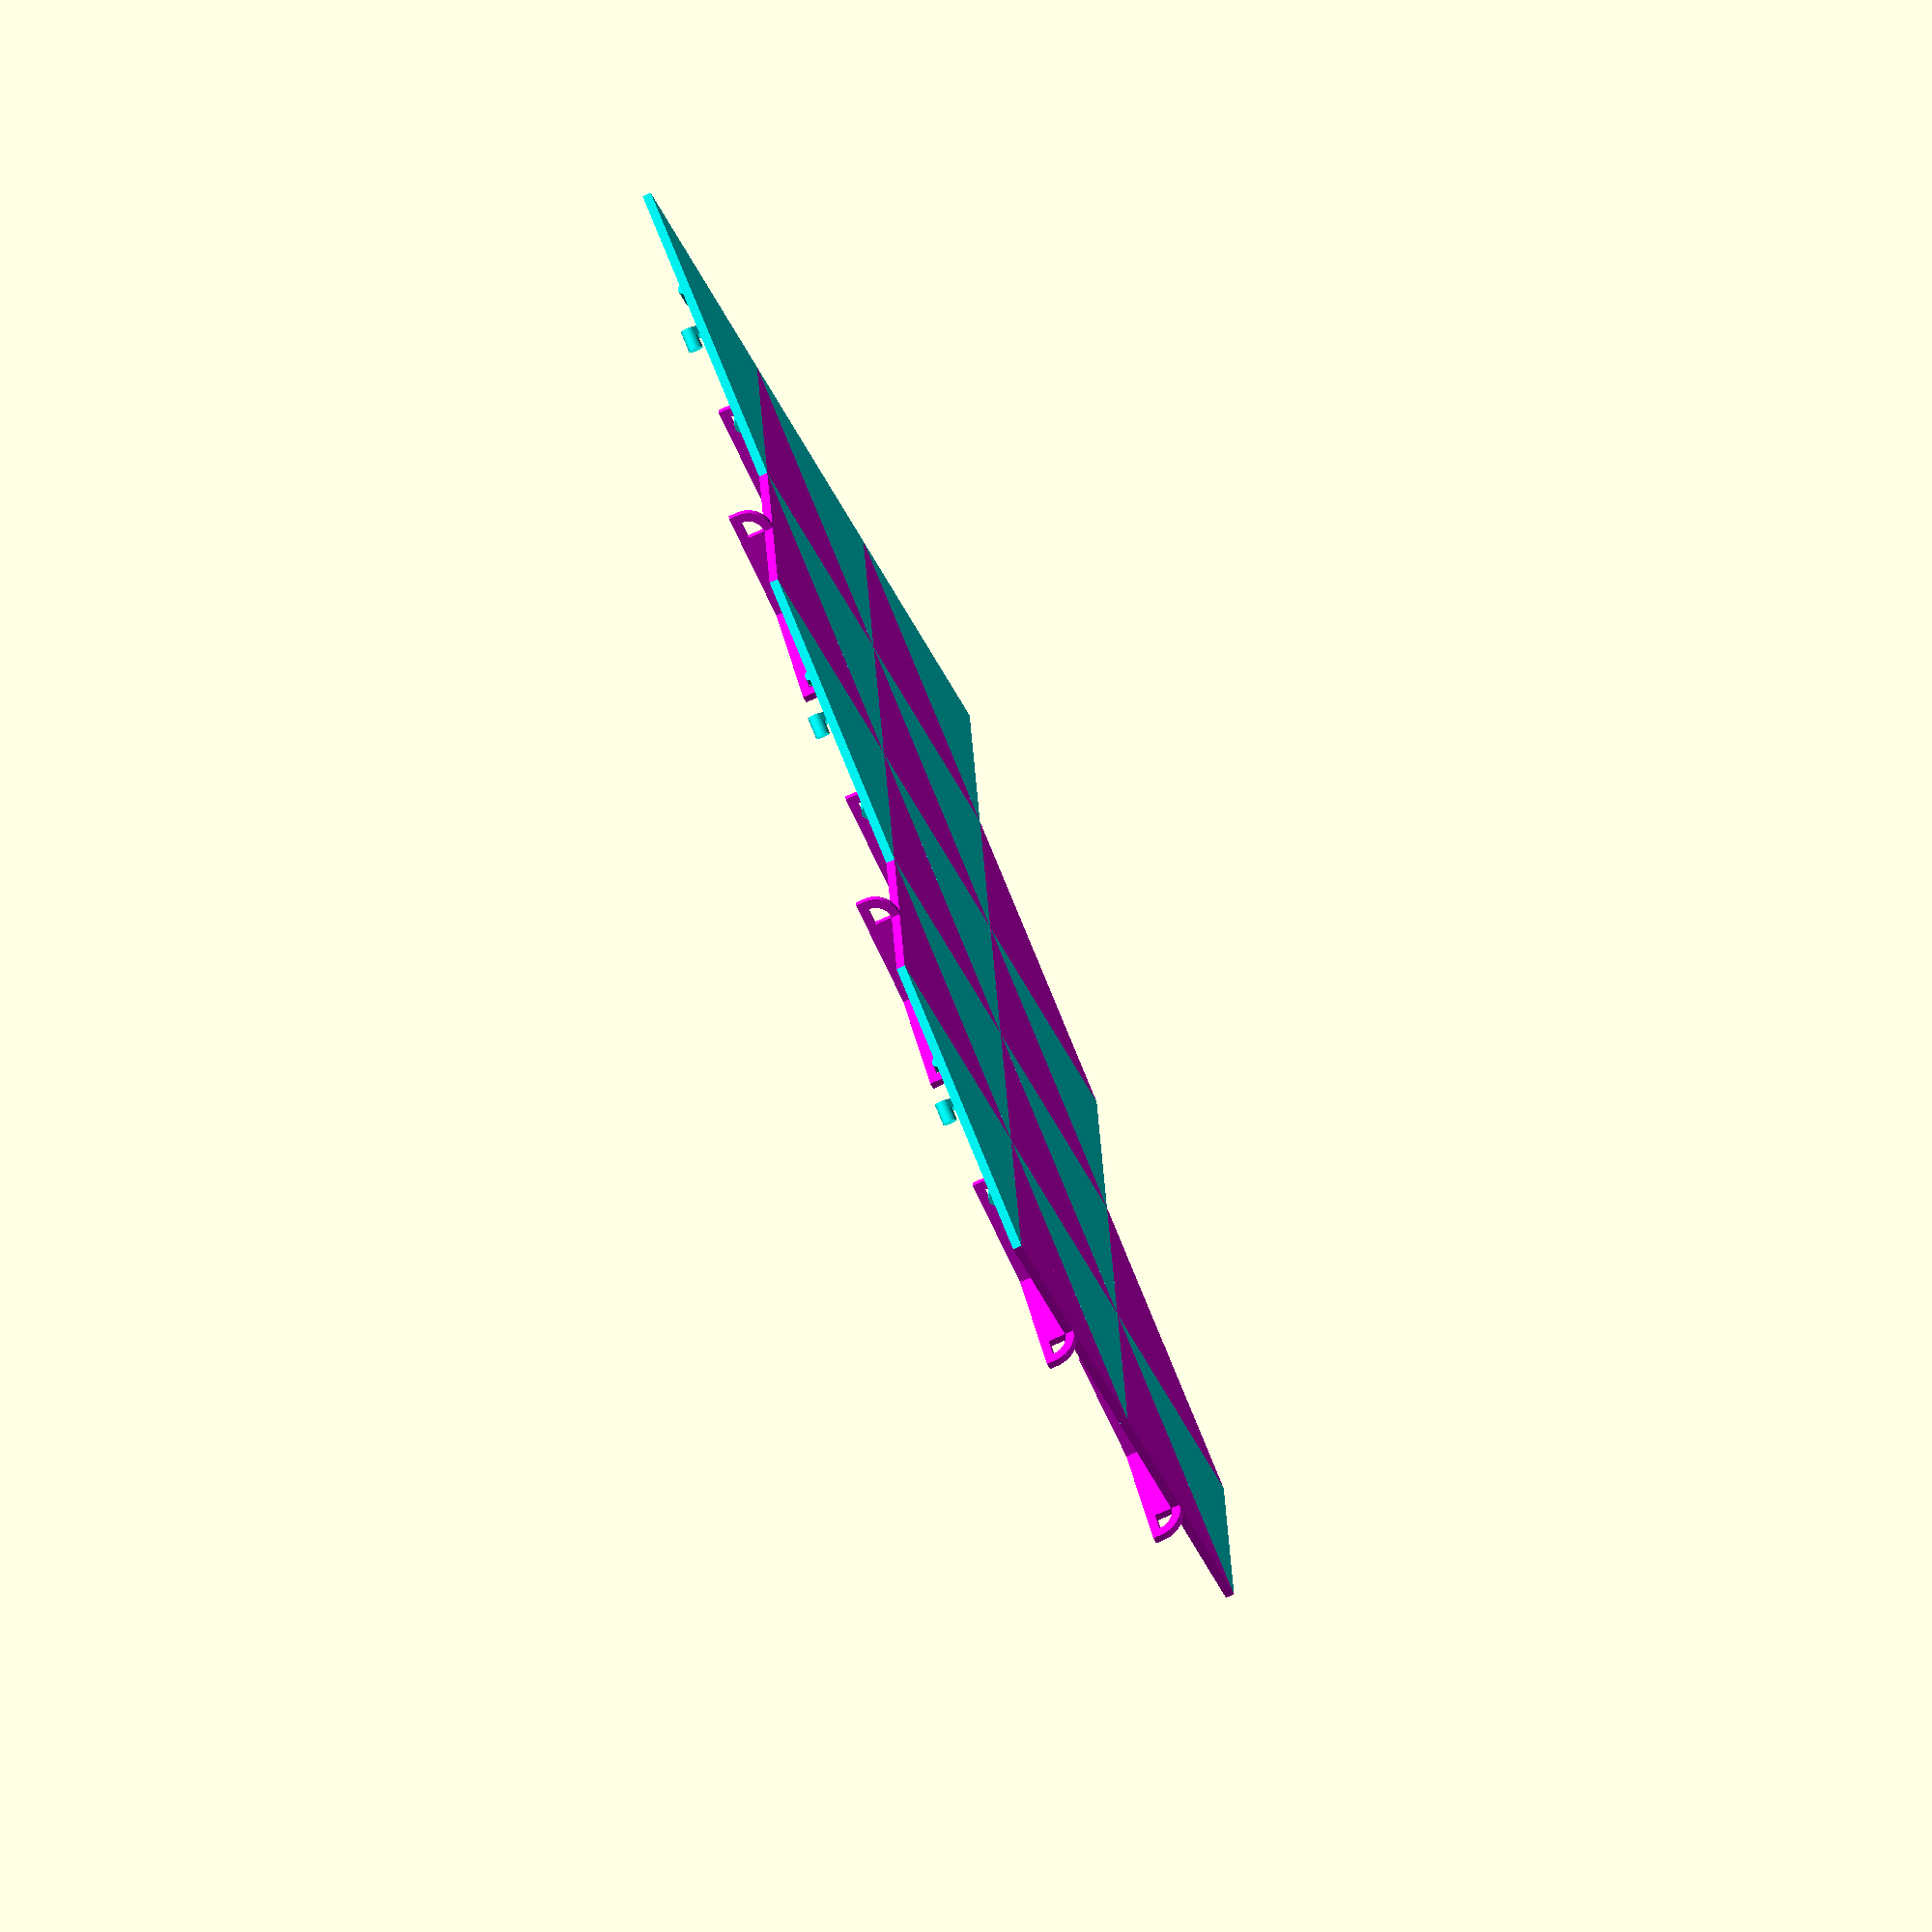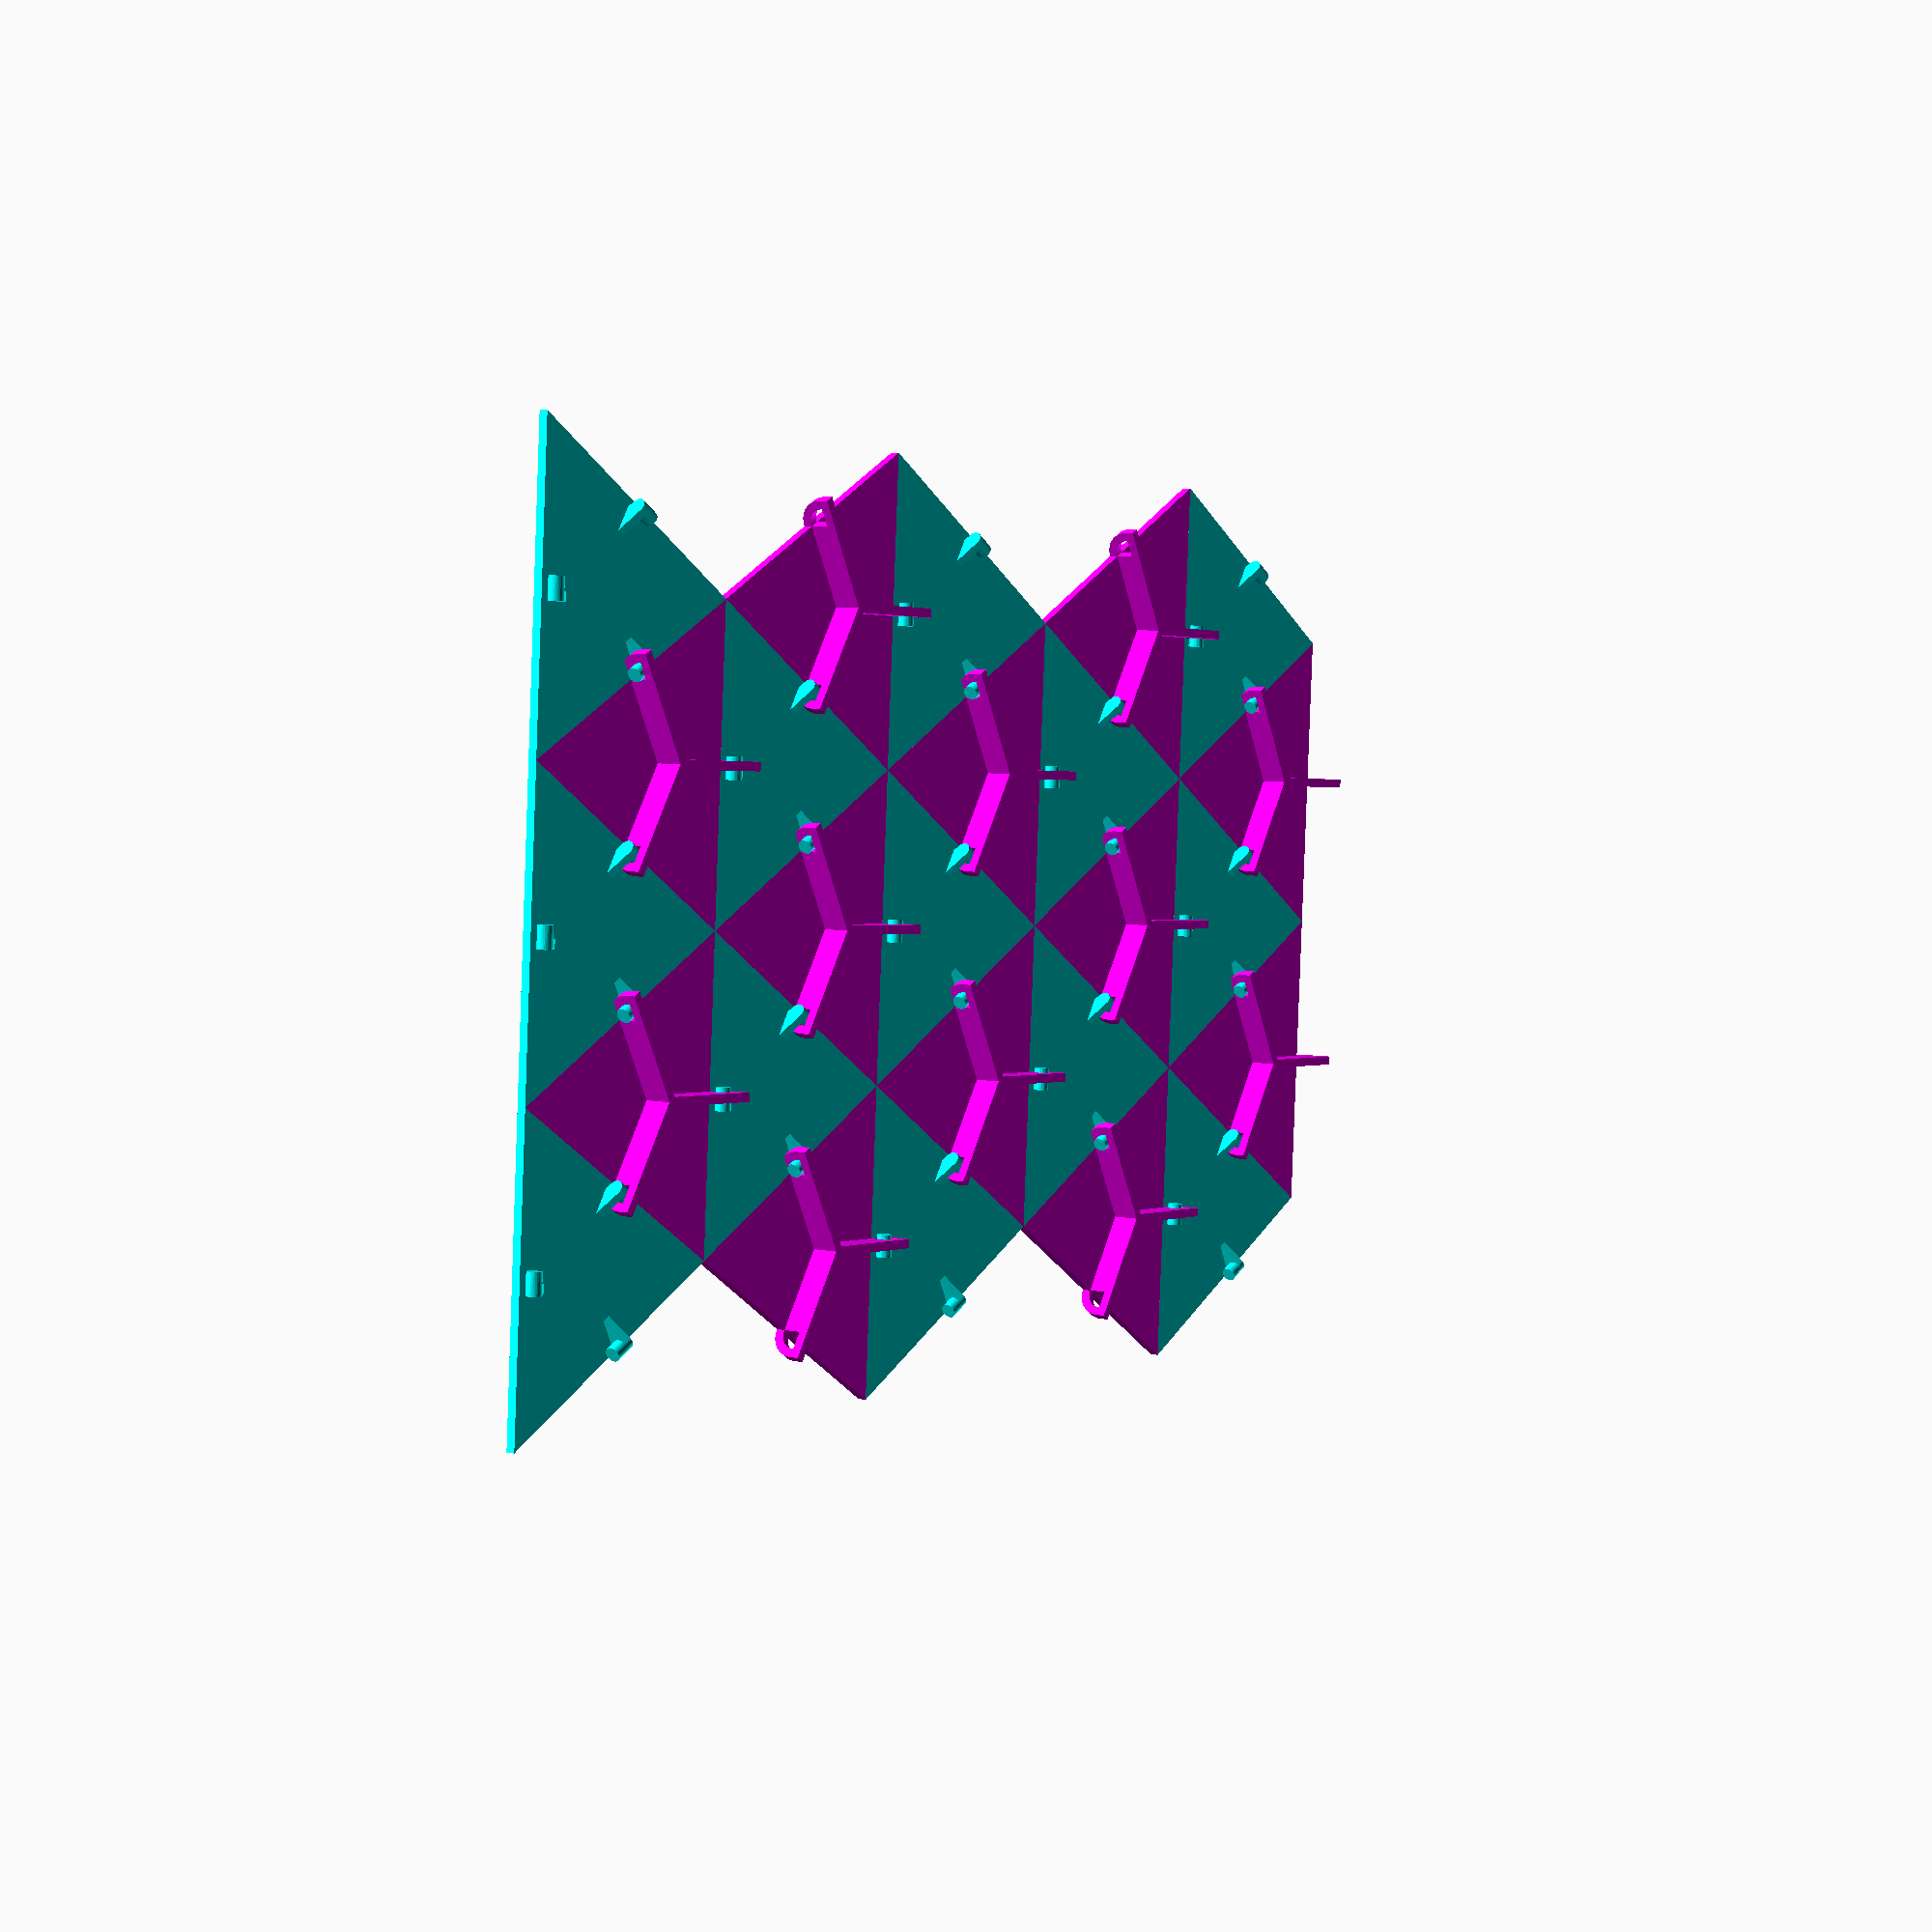
<openscad>
$fs=.1;
margin=0;

function flatten(l) = [ for (a = l) for (b = a) b ] ;

module female_latch(radius, length, thickness, width) {
    central_thickness = length;
    pts_round = flatten([
        for (angle=[0:-2:-90])
            let (
                ca = cos(angle), sa = sin(angle),
                radius_out = radius+thickness,
                pt_in = [length+radius*ca, radius+radius*sa],
                pt_out = [length+radius_out*ca, radius+radius_out*sa]
            )
        [pt_in, pt_out]
        ]);

    pts = concat([
        [0,-thickness], [0, radius+thickness],
        [length+radius+thickness, radius+thickness],
        [central_thickness,0], [central_thickness, radius],
        ], pts_round);
    ind_out = concat([0,1,2],[ for(kk=[6:2:100]) kk]);
    ind_in = concat([3,4], [ for(kk=[5:2:99]) kk]);

    rotate([90,0,0])
        linear_extrude(height=width, center=true)
        polygon(pts, [ind_out, ind_in], 4);
}

module male_latch(radius, length, thickness, width) {
    radius_ = radius/(1+sqrt(2));
    shift = radius-radius_+thickness;
    translate([length-radius_,0,radius-radius_]) rotate([90,0,0]) {
        cylinder(r=radius_, h=width+thickness, center=true);
        translate([0,0,-width]) hull() {
            cylinder(r=radius_, h=thickness, center=true);
            translate([-shift,-shift,0]) translate([-radius_,0,-thickness/2]) cube([2*radius_, thickness, thickness]);
        }
    }
}

module female_triangle(radius, length, thickness, width) {
    for (angle=[30:120:270])
        rotate([0,0,angle])
        female_latch(radius, length, thickness, width);
    translate([0,0,-thickness]) rotate([0,0,-30]) linear_extrude(height=thickness) circle($fn=3,r=2*length-margin);
}

module male_triangle(radius, length, thickness, width) {
    for (angle=[30:120:270])
        rotate([0,0,angle])
        male_latch(radius, length, thickness, width);
    translate([0,0,-thickness]) rotate([0,0,-30]) linear_extrude(height=thickness) circle($fn=3,r=2*length-margin);
}

module hexagonal_paving(ii, jj, length) {
    paving_class = (ii+jj)%2 != 0;
    radius = 2*length;
    delta_ii = sqrt(3)/2*radius;
    delta_jj = 3*radius/2;
    translate([delta_ii*ii,delta_jj*jj+(paving_class ? radius/2 : 0),0])
    rotate([0,0,paving_class ? 60 : 0])
    color([paving_class ? 1 : 0, paving_class ? 0 : 1])
    children(paving_class ? 1 : 0);
}

for (ii=[-2:2]) for (jj=[-2:2])
    hexagonal_paving(ii, jj, 20) {
        male_triangle(4,20,2,2);
        female_triangle(4,20,2,2);
    }

</openscad>
<views>
elev=74.1 azim=214.6 roll=114.7 proj=o view=solid
elev=354.5 azim=93.6 roll=304.7 proj=p view=wireframe
</views>
